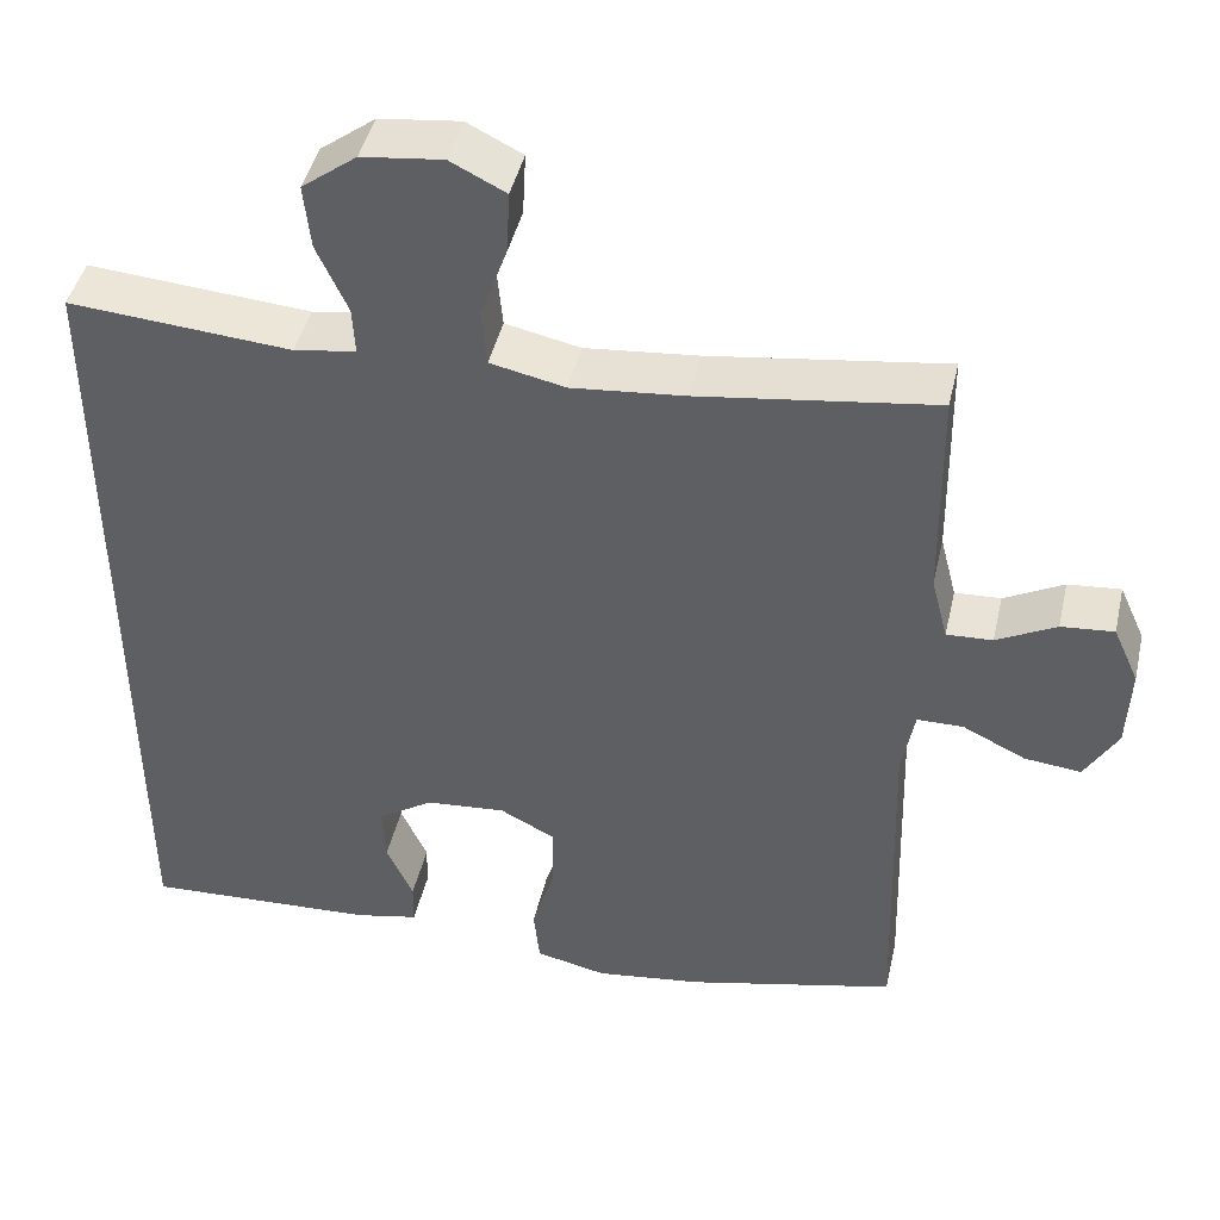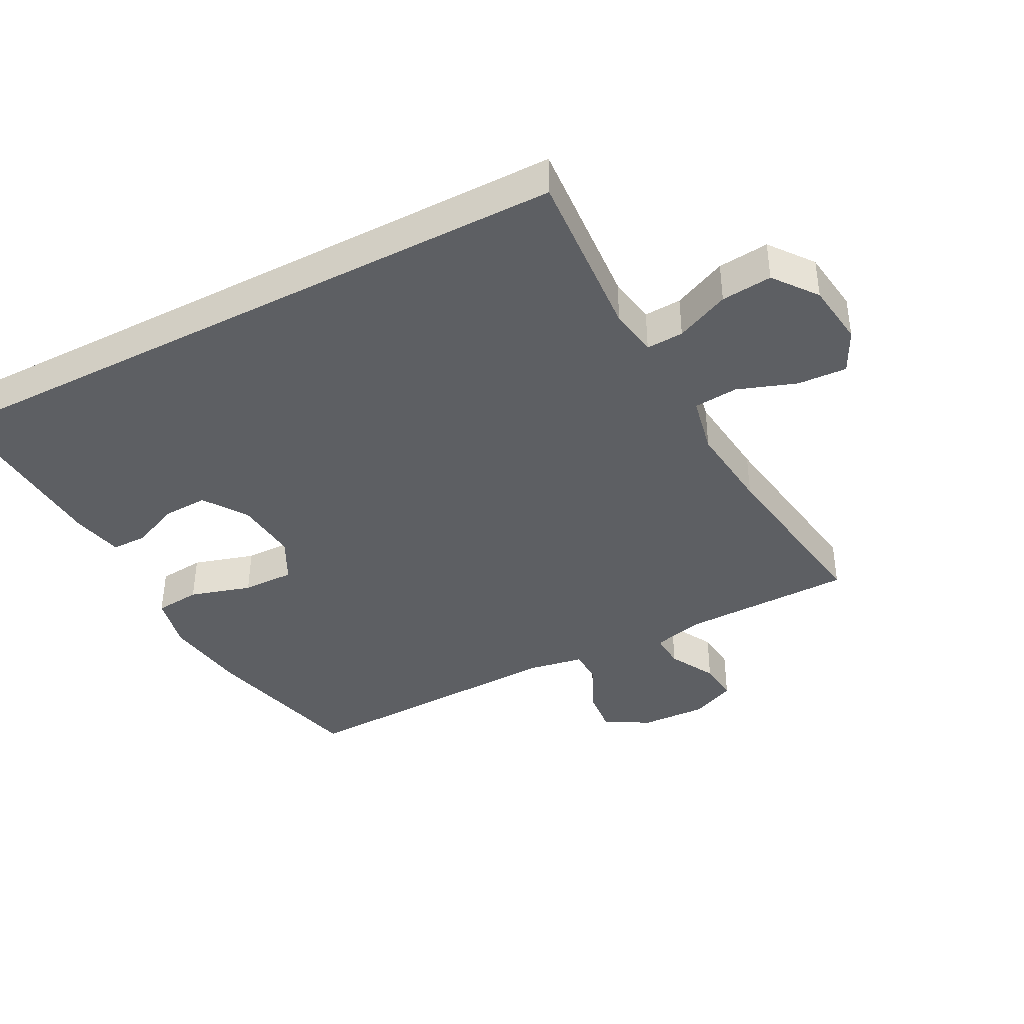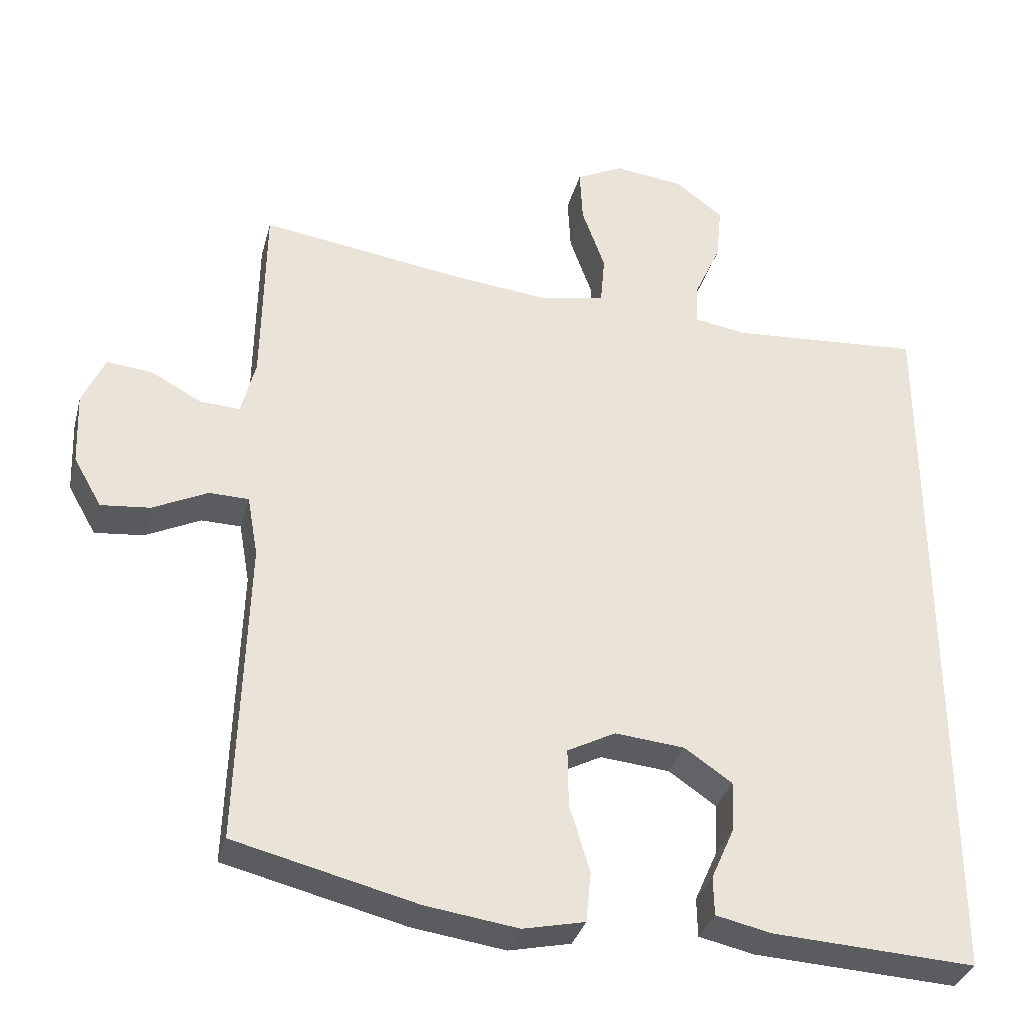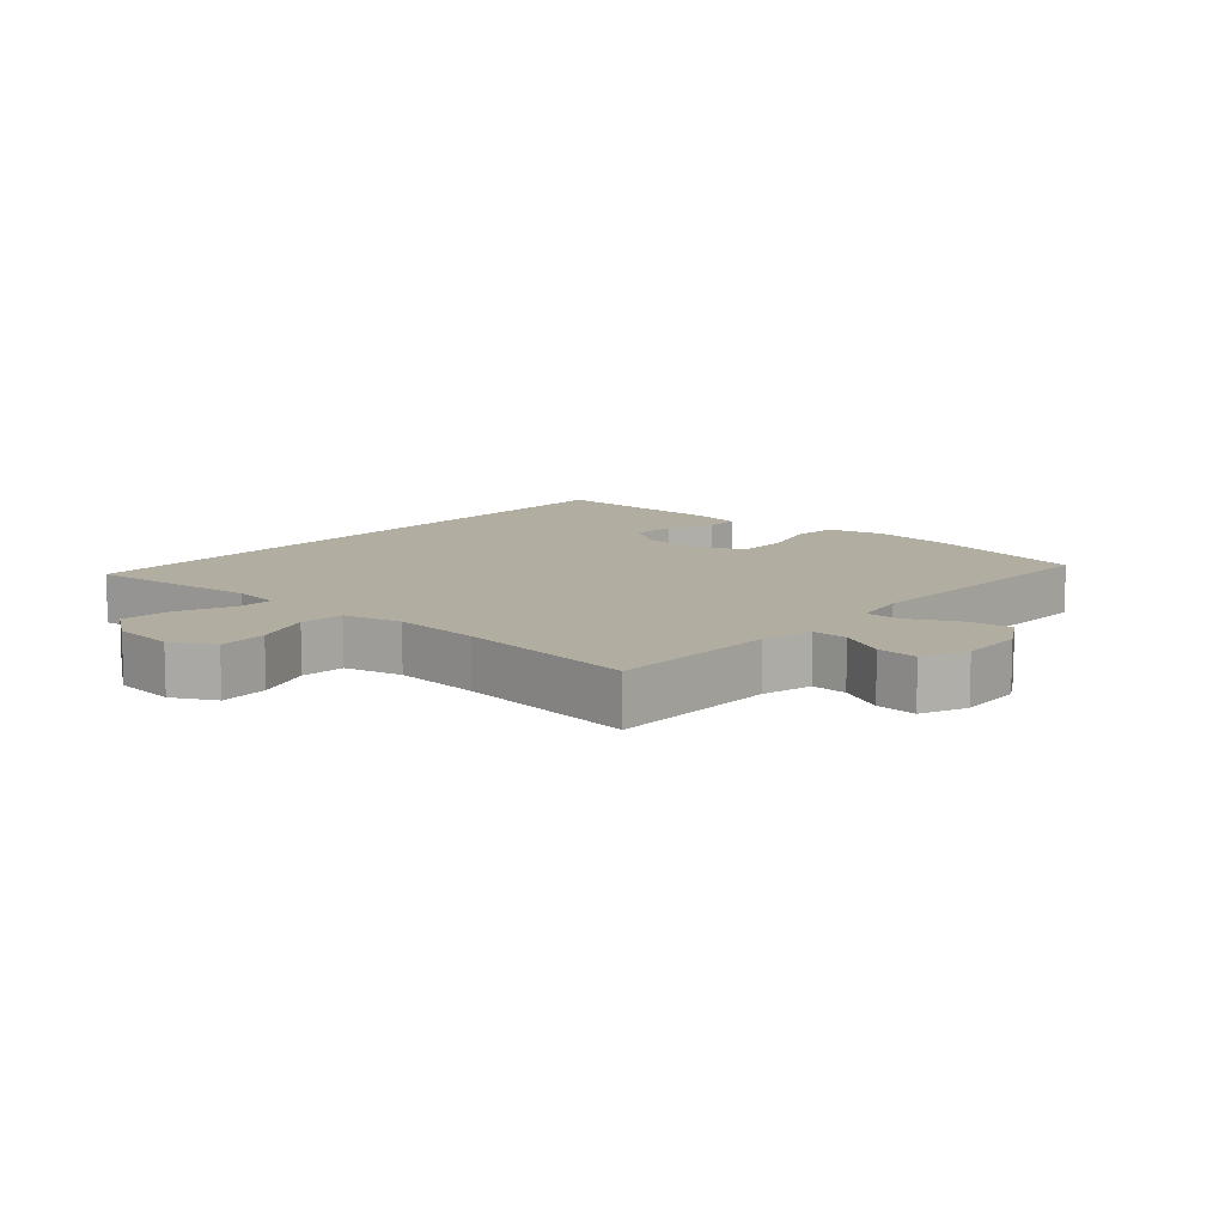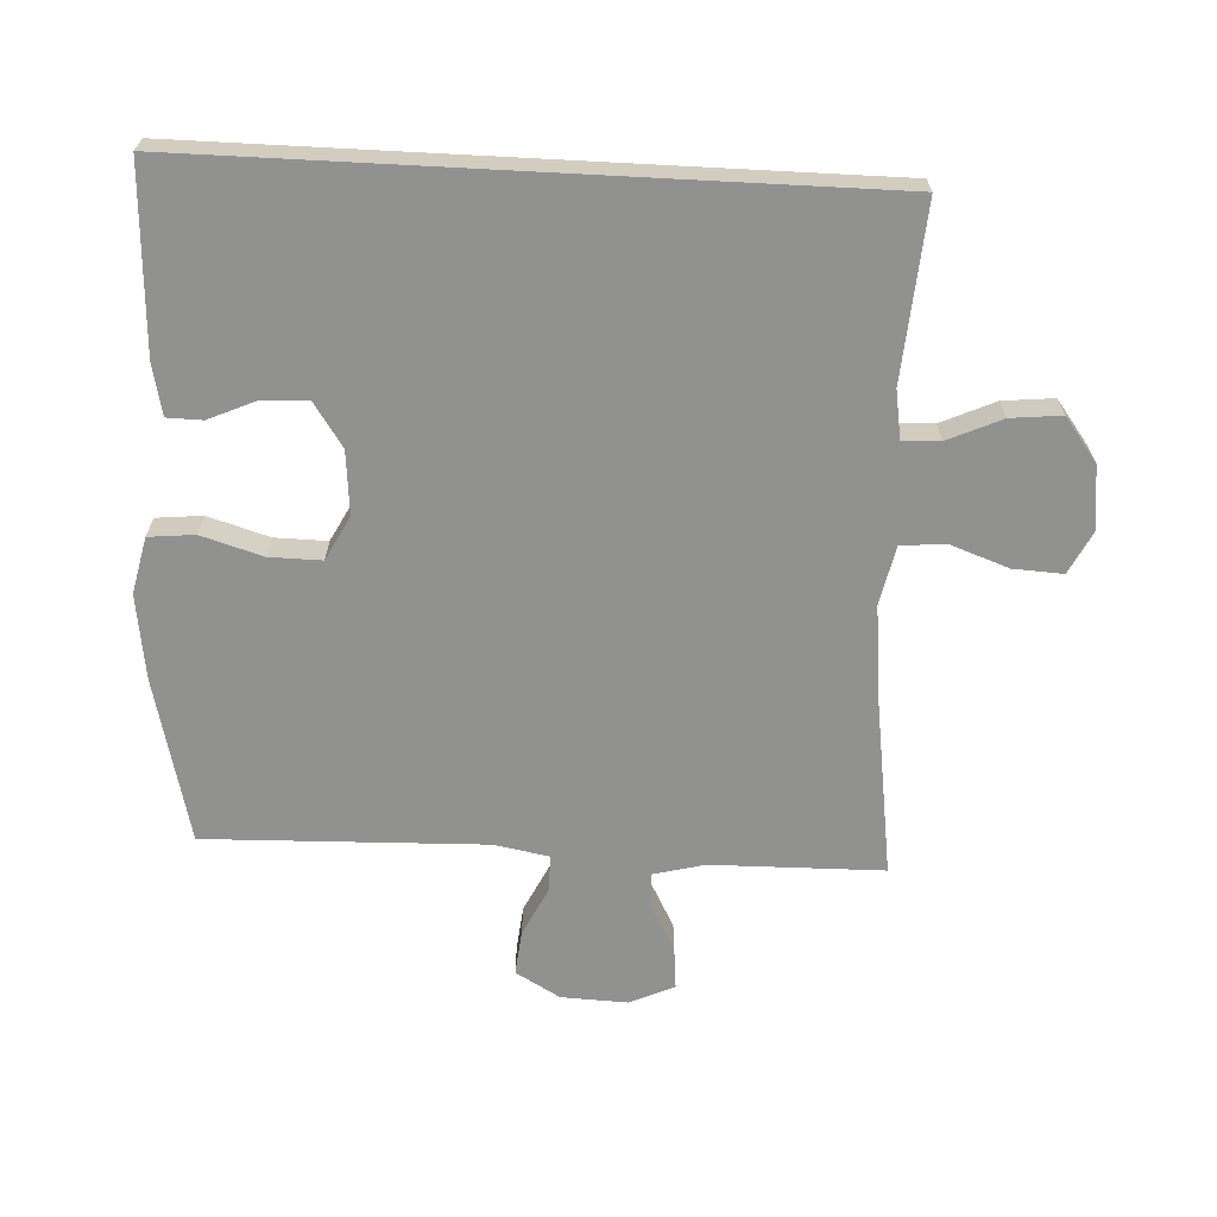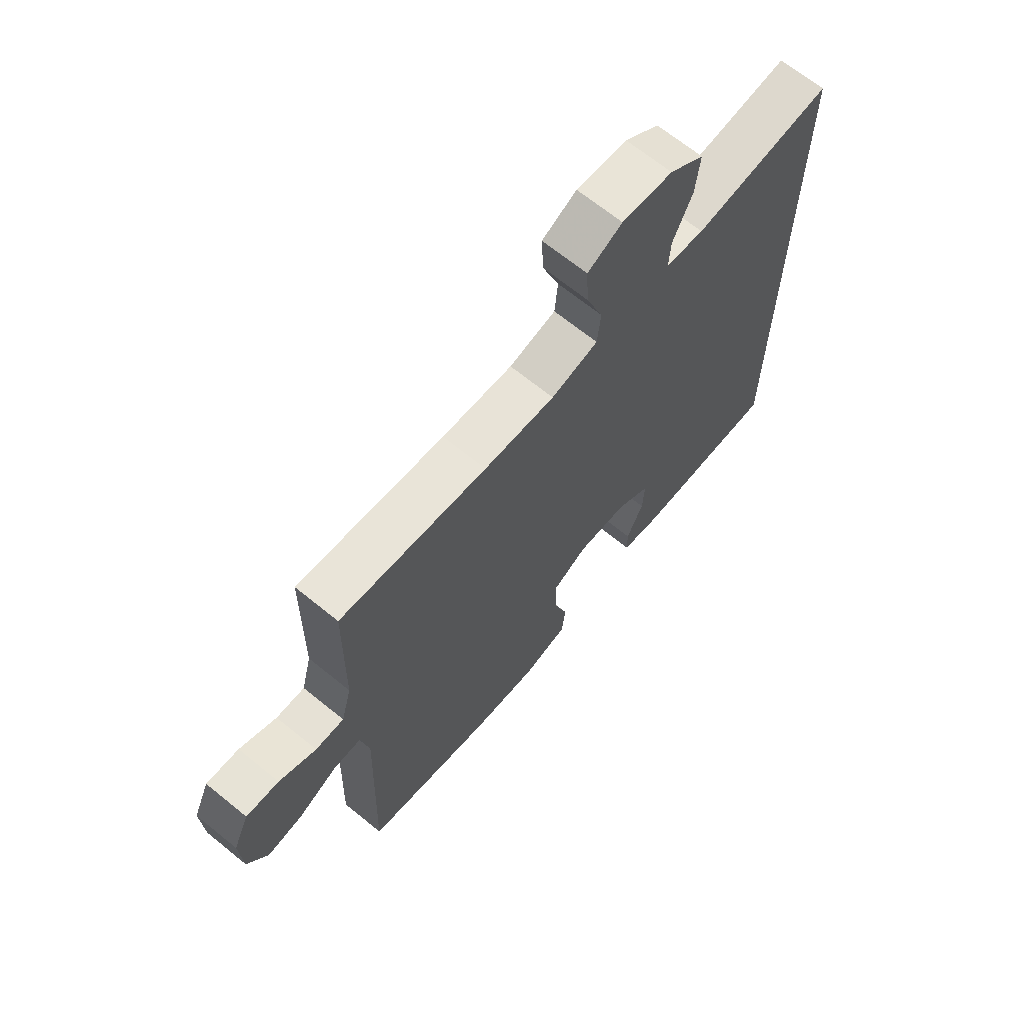
<metadata>
{"format":"obj","ext":"obj","renderer":"f3d","projection":"perspective","resolution":1024,"background":"white","views":[{"elev":44.8,"azim":12.9,"up":"+Z"},{"elev":-40.0,"azim":-62.3,"up":"+Y"},{"elev":-33.7,"azim":165.6,"up":"+Z"},{"elev":10.4,"azim":40.5,"up":"+Y"},{"elev":-66.0,"azim":-93.0,"up":"+Y"},{"elev":67.9,"azim":129.1,"up":"+Z"}]}
</metadata>
<code>
v -0.5 0.07 0.46
v -0.233 0.07 0.44
v -0.159 0.07 0.452
v -0.162 0.07 0.509
v -0.199 0.07 0.591
v -0.207 0.07 0.669
v -0.141 0.07 0.719
v -0.044 0.07 0.731
v 0.022 0.07 0.698
v 0.018 0.07 0.622
v -0.014 0.07 0.532
v -0.008 0.07 0.464
v 0.082 0.07 0.445
v 0.218 0.07 0.459
v 0.5 0.07 0.5
v 0.504 0.07 0.237
v 0.524 0.07 0.159
v 0.579 0.07 0.162
v 0.65 0.07 0.2
v 0.713 0.07 0.206
v 0.744 0.07 0.137
v 0.74 0.07 0.036
v 0.701 0.07 -0.032
v 0.633 0.07 -0.025
v 0.557 0.07 0.012
v 0.502 0.07 0.011
v 0.487 0.07 -0.074
v 0.5 0.07 -0.5
v 0.248 0.07 -0.562
v 0.119 0.07 -0.58
v 0.033 0.07 -0.561
v 0.026 0.07 -0.491
v 0.054 0.07 -0.397
v 0.055 0.07 -0.317
v -0.012 0.07 -0.282
v -0.109 0.07 -0.291
v -0.175 0.07 -0.336
v -0.172 0.07 -0.406
v -0.14 0.07 -0.478
v -0.141 0.07 -0.532
v -0.218 0.07 -0.549
v -0.5 0.07 -0.564
v -0.5 0 0.46
v -0.233 0 0.44
v -0.159 0 0.452
v -0.162 0 0.509
v -0.199 0 0.591
v -0.207 0 0.669
v -0.141 0 0.719
v -0.044 0 0.731
v 0.022 0 0.698
v 0.018 0 0.622
v -0.014 0 0.532
v -0.008 0 0.464
v 0.082 0 0.445
v 0.218 0 0.459
v 0.5 0 0.5
v 0.504 0 0.237
v 0.524 0 0.159
v 0.579 0 0.162
v 0.65 0 0.2
v 0.713 0 0.206
v 0.744 0 0.137
v 0.74 0 0.036
v 0.701 0 -0.032
v 0.633 0 -0.025
v 0.557 0 0.012
v 0.502 0 0.011
v 0.487 0 -0.074
v 0.5 0 -0.5
v 0.248 0 -0.562
v 0.119 0 -0.58
v 0.033 0 -0.561
v 0.026 0 -0.491
v 0.054 0 -0.397
v 0.055 0 -0.317
v -0.012 0 -0.282
v -0.109 0 -0.291
v -0.175 0 -0.336
v -0.172 0 -0.406
v -0.14 0 -0.478
v -0.141 0 -0.532
v -0.218 0 -0.549
v -0.5 0 -0.564
f 41 42 1 2
f 38 39 40 41
f 37 38 41 2
f 36 37 2 3
f 35 36 3 4
f 34 35 4
f 30 31 32 33
f 30 33 34
f 27 28 29 30
f 26 27 30 34
f 22 23 24 25
f 22 25 26
f 21 22 26
f 18 19 20 21
f 17 18 21 26
f 16 17 26 34
f 14 15 16 34
f 8 9 10 11
f 8 11 12
f 7 8 12
f 4 5 6 7
f 4 7 12
f 34 4 12
f 13 14 34
f 12 13 34
f 44 43 84 83
f 83 82 81 80
f 44 83 80 79
f 45 44 79 78
f 46 45 78 77
f 46 77 76
f 75 74 73 72
f 76 75 72
f 72 71 70 69
f 76 72 69 68
f 67 66 65 64
f 68 67 64
f 68 64 63
f 63 62 61 60
f 68 63 60 59
f 76 68 59 58
f 76 58 57 56
f 53 52 51 50
f 54 53 50
f 54 50 49
f 49 48 47 46
f 54 49 46
f 54 46 76
f 76 56 55
f 76 55 54
f 1 43 44 2
f 2 44 45 3
f 3 45 46 4
f 4 46 47 5
f 5 47 48 6
f 6 48 49 7
f 7 49 50 8
f 8 50 51 9
f 9 51 52 10
f 10 52 53 11
f 11 53 54 12
f 12 54 55 13
f 13 55 56 14
f 14 56 57 15
f 15 57 58 16
f 16 58 59 17
f 17 59 60 18
f 18 60 61 19
f 19 61 62 20
f 20 62 63 21
f 21 63 64 22
f 22 64 65 23
f 23 65 66 24
f 24 66 67 25
f 25 67 68 26
f 26 68 69 27
f 27 69 70 28
f 28 70 71 29
f 29 71 72 30
f 30 72 73 31
f 31 73 74 32
f 32 74 75 33
f 33 75 76 34
f 34 76 77 35
f 35 77 78 36
f 36 78 79 37
f 37 79 80 38
f 38 80 81 39
f 39 81 82 40
f 40 82 83 41
f 41 83 84 42
f 42 84 43 1

</code>
